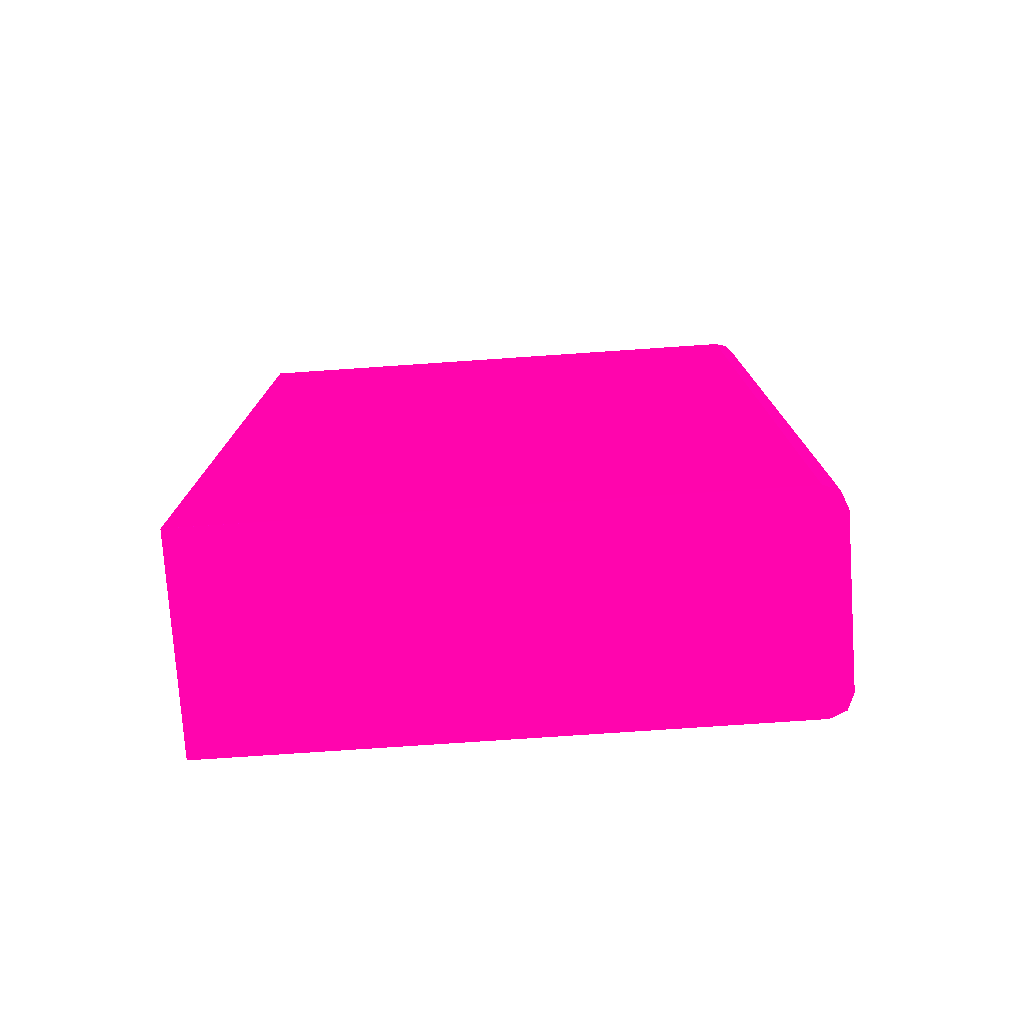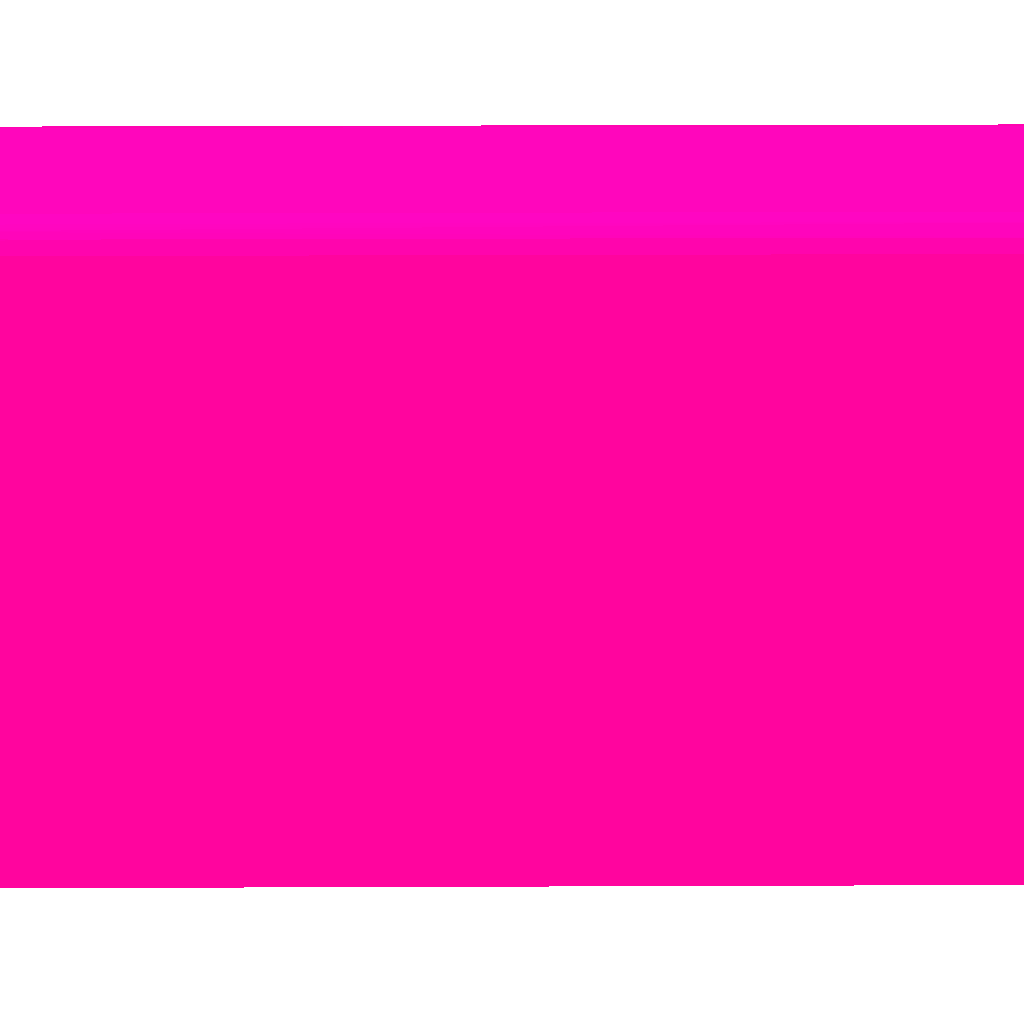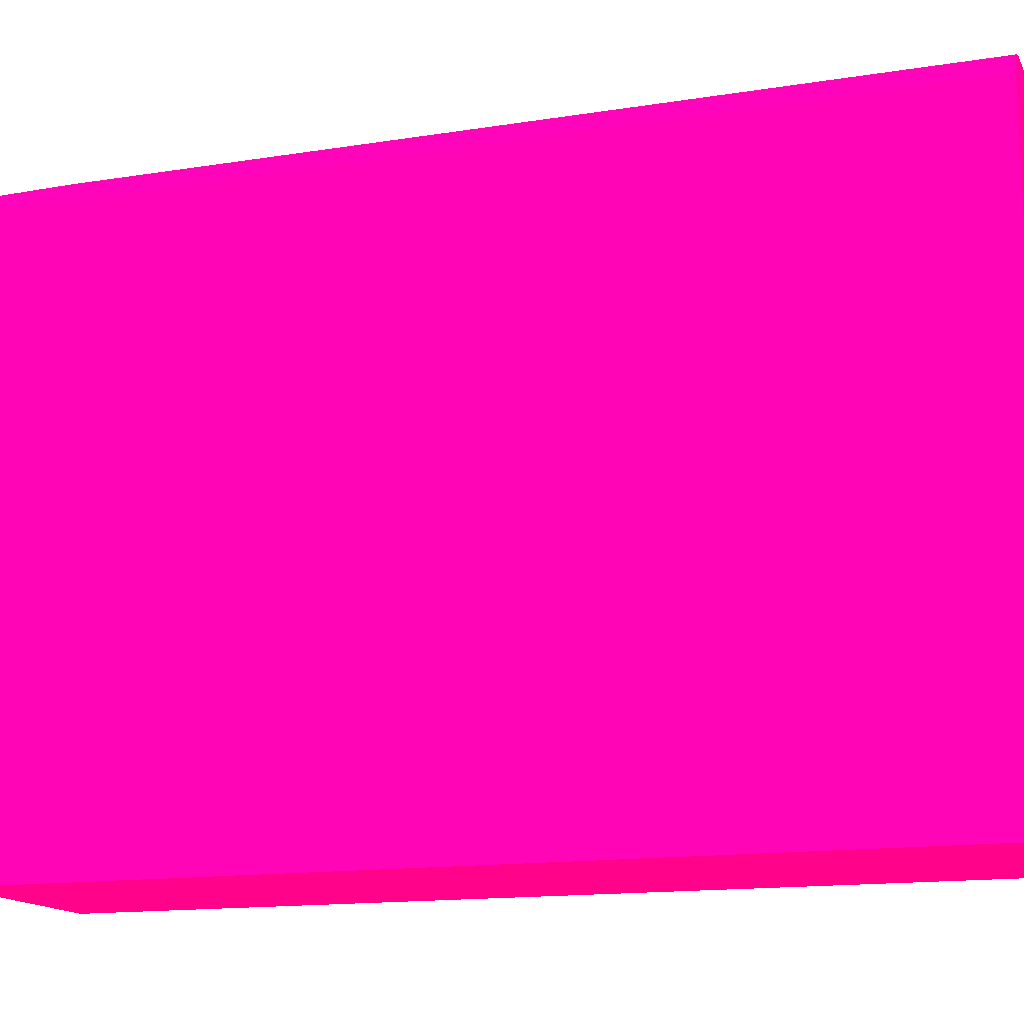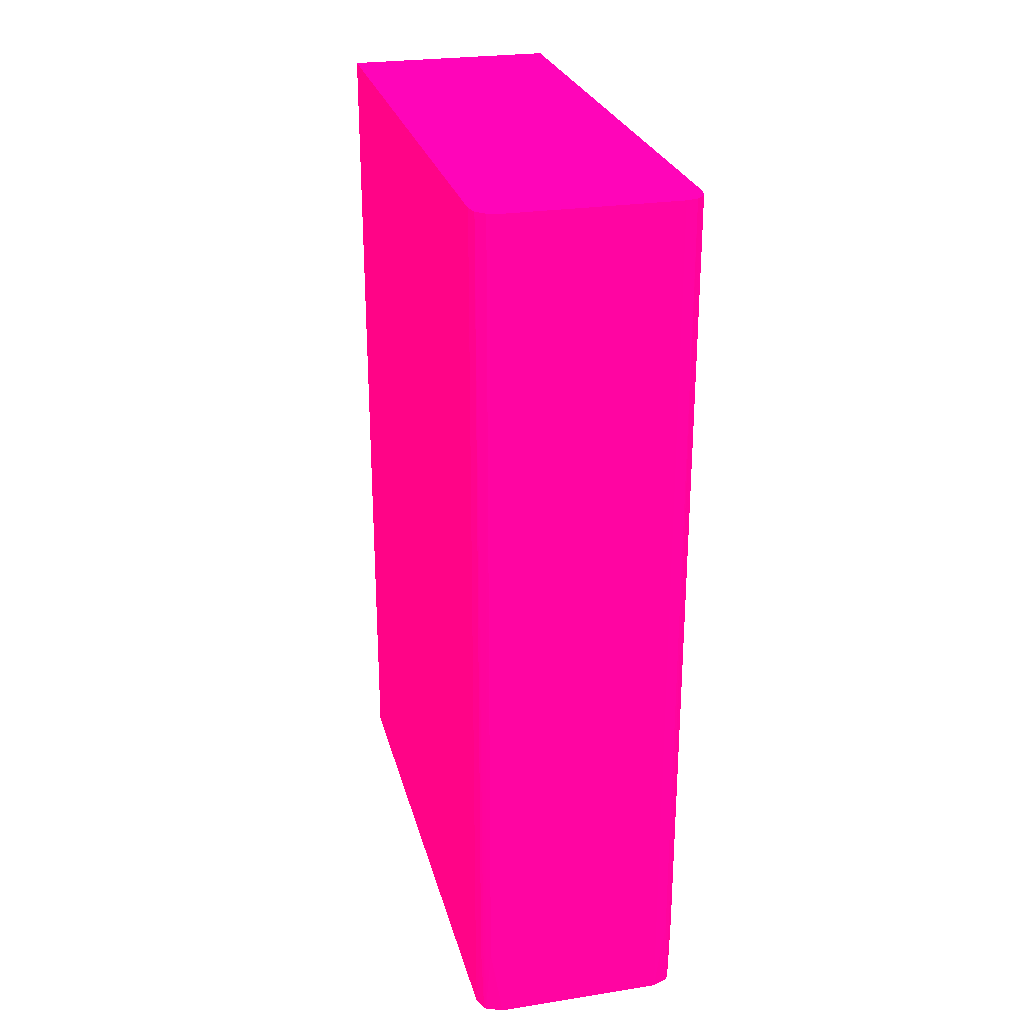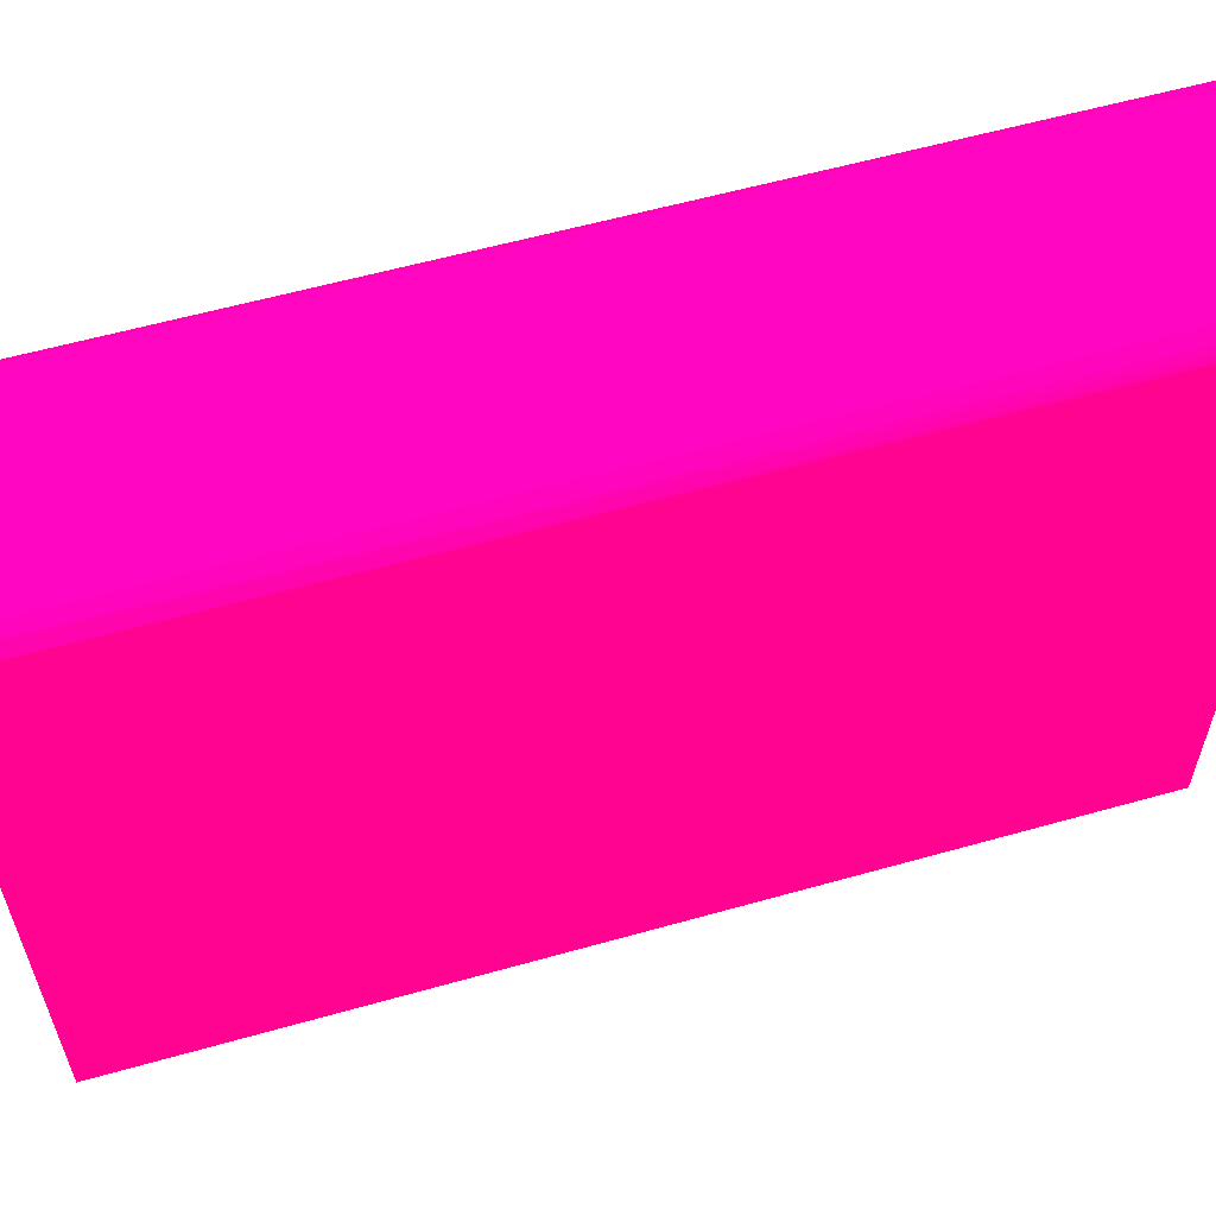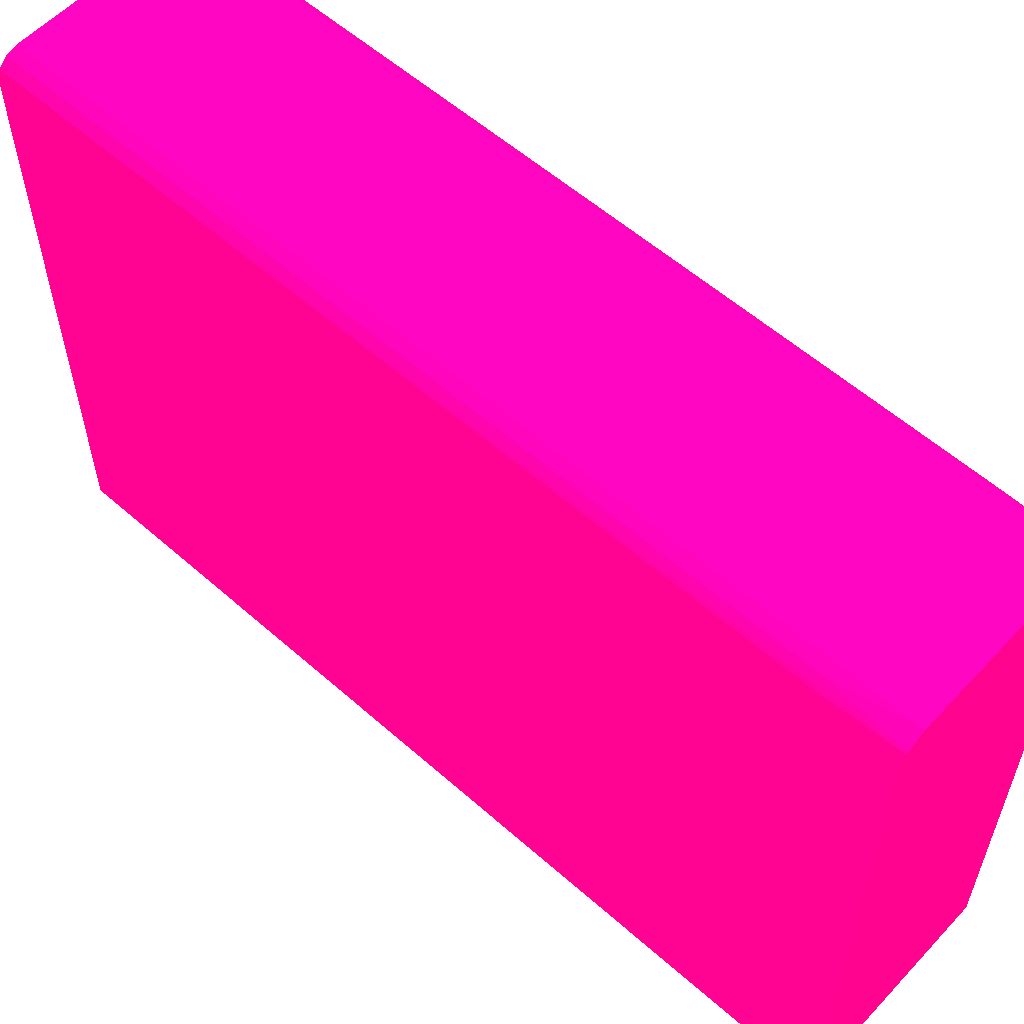
<metadata>
{"format":"obj","ext":"obj","renderer":"f3d","projection":"perspective","resolution":1024,"background":"white","views":[{"elev":-76.9,"azim":93.9,"up":"+Z"},{"elev":30.0,"azim":-90.3,"up":"+Y"},{"elev":-14.8,"azim":-71.1,"up":"+Y"},{"elev":26.0,"azim":166.2,"up":"+Z"},{"elev":58.9,"azim":73.8,"up":"+Y"},{"elev":57.5,"azim":132.5,"up":"+Y"}]}
</metadata>
<code>
v -1.495 0.3011 -13.5 0.9882 0.01176 0.4118
v -1.495 5.274 -13.5 0.9882 0.01176 0.4118
v 0.3546 0.3011 -13.5 0.9882 0.01176 0.4118
v -1.495 0.3011 -5.973 0.9882 0.01176 0.4118
v -1.495 5.275 -13.5 0.9882 0.01176 0.4118
v -1.495 5.275 -13.23 0.9882 0.01176 0.4118
v 0.355 1.46 -13.5 0.9882 0.01176 0.4118
v 0.355 0.487 -13.5 0.9882 0.01176 0.4118
v 0.3546 0.3011 -5.973 0.9882 0.01176 0.4118
v -1.495 5.275 -5.973 0.9882 0.01176 0.4118
v -1.45 5.399 -13.23 0.9882 0.01176 0.4118
v -1.436 5.416 -13.5 0.9882 0.01176 0.4118
v -1.468 5.375 -12.87 0.9882 0.01176 0.4118
v 0.355 3.885 -13.5 0.9882 0.01176 0.4118
v 0.355 0.487 -5.973 0.9882 0.01176 0.4118
v -1.468 5.375 -5.973 0.9882 0.01176 0.4118
v -1.295 5.475 -13.5 0.9882 0.01176 0.4118
v -1.395 5.448 -5.973 0.9882 0.01176 0.4118
v -1.419 5.43 -13.23 0.9882 0.01176 0.4118
v 0.3546 5.275 -13.5 0.9882 0.01176 0.4118
v 0.355 3.885 -5.974 0.9882 0.01176 0.4118
v 0.355 2.912 -5.973 0.9882 0.01176 0.4118
v 0.1333 5.475 -13.5 0.9882 0.01176 0.4118
v -1.395 5.448 -12.87 0.9882 0.01176 0.4118
v -1.295 5.475 -5.973 0.9882 0.01176 0.4118
v 0.31 5.401 -13.5 0.9882 0.01176 0.4118
v 0.3278 5.375 -12.87 0.9882 0.01176 0.4118
v 0.3546 5.275 -5.973 0.9882 0.01176 0.4118
v 0.1545 5.474 -13.5 0.9882 0.01176 0.4118
v 0.1545 5.475 -13.23 0.9882 0.01176 0.4118
v 0.1545 5.475 -5.973 0.9882 0.01176 0.4118
v 0.2959 5.416 -13.5 0.9882 0.01176 0.4118
v 0.3278 5.375 -5.973 0.9882 0.01176 0.4118
v 0.2546 5.448 -12.87 0.9882 0.01176 0.4118
v 0.278 5.43 -13.23 0.9882 0.01176 0.4118
v 0.2546 5.448 -5.973 0.9882 0.01176 0.4118
f 1 2 5
f 1 5 12
f 1 12 17
f 1 17 23
f 1 23 29
f 1 29 32
f 1 32 26
f 1 26 20
f 1 20 14
f 1 14 7
f 1 7 3
f 1 3 9
f 1 9 4
f 1 4 10
f 1 10 6
f 1 6 2
f 2 6 5
f 3 7 8
f 3 8 15
f 3 15 9
f 4 9 15
f 4 15 22
f 4 22 28
f 4 28 33
f 4 33 36
f 4 36 31
f 4 31 25
f 4 25 18
f 4 18 16
f 4 16 10
f 5 11 12
f 5 6 13
f 5 13 11
f 6 10 16
f 6 16 13
f 7 14 21
f 7 21 22
f 7 22 15
f 7 15 8
f 11 13 16
f 11 16 12
f 12 16 18
f 12 18 19
f 12 19 17
f 14 20 28
f 14 28 21
f 17 19 24
f 17 24 18
f 17 18 25
f 17 25 31
f 17 31 30
f 17 30 23
f 18 24 19
f 20 26 27
f 20 27 33
f 20 33 28
f 21 28 22
f 23 30 29
f 26 32 33
f 26 33 27
f 29 30 34
f 29 34 35
f 29 35 32
f 30 31 36
f 30 36 34
f 32 35 36
f 32 36 33
f 34 36 35

</code>
